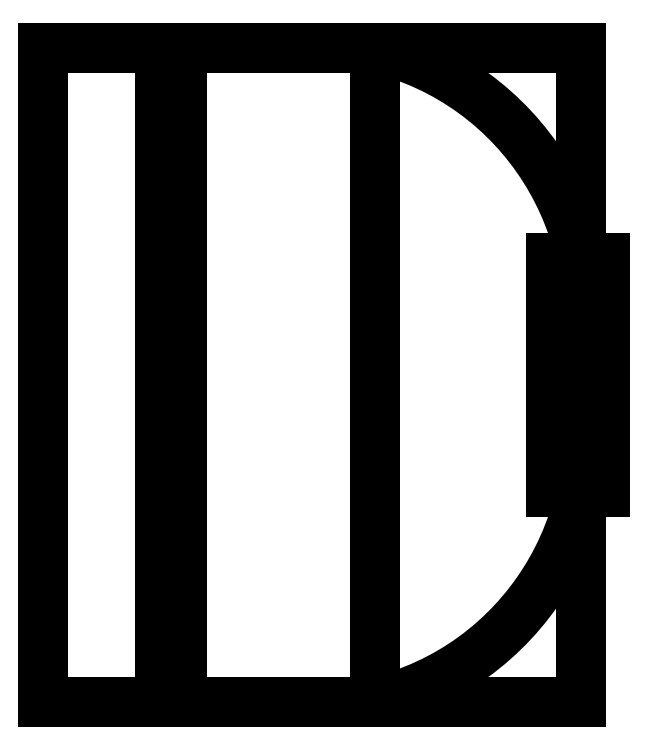
<metadata>
{"format":"dxf","ext":"dxf","renderer":"ezdxf+matplotlib","layout":"modelspace","background":"white","min_lineweight":24,"dpi":150}
</metadata>
<code>
0
SECTION
2
ENTITIES
0
LINE
8
0
10
0
20
0
30
0
11
30
21
0
31
0
0
LINE
8
0
10
30
20
0
30
0
11
30
21
-36.5
31
0
0
LINE
8
0
10
30
20
-36.5
30
0
11
0
21
-36.5
31
0
0
LINE
8
0
10
0
20
-36.5
30
0
11
0
21
0
31
0
0
LINE
8
0
10
0
20
0
30
0
11
6.5
21
0
31
0
0
LINE
8
0
10
6.5
20
0
30
0
11
6.5
21
-36.5
31
0
0
LINE
8
0
10
6.5
20
0
30
0
11
7.75
21
0
31
0
0
LINE
8
0
10
7.75
20
0
30
0
11
7.75
21
-36.5
31
0
0
LINE
8
0
10
7.75
20
0
30
0
11
15
21
0
31
0
0
LINE
8
0
10
7.75
20
0
30
0
11
15
21
0
31
0
0
LINE
8
0
10
0
20
-36.5
30
0
11
18.5
21
-36.5
31
0
0
LINE
8
0
10
18.5
20
-36.5
30
0
11
18.5
21
0
31
0
0
LINE
8
0
10
30
20
-18.25
30
0
11
30
21
-11.75
31
0
0
LINE
8
0
10
30
20
-11.75
30
0
11
28.33
21
-11.75
31
0
0
LINE
8
0
10
28.33
20
-11.75
30
0
11
28.33
21
-24.75
31
0
0
LINE
8
0
10
28.33
20
-24.75
30
0
11
30
21
-24.75
31
0
0
LINE
8
0
10
30
20
-24.75
30
0
11
30
21
-11.75
31
0
0
LINE
8
0
10
28.33
20
-11.75
30
0
11
31.33
21
-11.75
31
0
0
LINE
8
0
10
31.33
20
-11.75
30
0
11
31.33
21
-24.75
31
0
0
LINE
8
0
10
31.33
20
-24.75
30
0
11
28.33
21
-24.75
31
0
0
LINE
8
0
10
28.33
20
-24.75
30
0
11
28.33
21
-11.75
31
0
0
LINE
8
0
10
6.5
20
0
30
0
11
7.75
21
0
31
0
0
LINE
8
0
10
7.75
20
0
30
0
11
7.75
21
-1
31
0
0
LINE
8
0
10
7.75
20
-1
30
0
11
6.5
21
-1
31
0
0
LINE
8
0
10
6.5
20
-1
30
0
11
6.5
21
0
31
0
0
LINE
8
0
10
7.75
20
-36.5
30
0
11
6.5
21
-36.5
31
0
0
LINE
8
0
10
6.5
20
-36.5
30
0
11
6.5
21
-35.5
31
0
0
LINE
8
0
10
6.5
20
-35.5
30
0
11
7.75
21
-35.5
31
0
0
LINE
8
0
10
7.75
20
-35.5
30
0
11
7.75
21
-36.5
31
0
0
ARC
8
0
10
14.93
20
-15
30
0
40
15.42
210
-0
220
0
230
1
50
-12.17
51
76.6
0
ARC
8
0
10
14.93
20
-21.5
30
0
40
15.42
210
0
220
0
230
1
50
-76.6
51
12.17
0
ENDSEC
0
EOF

</code>
